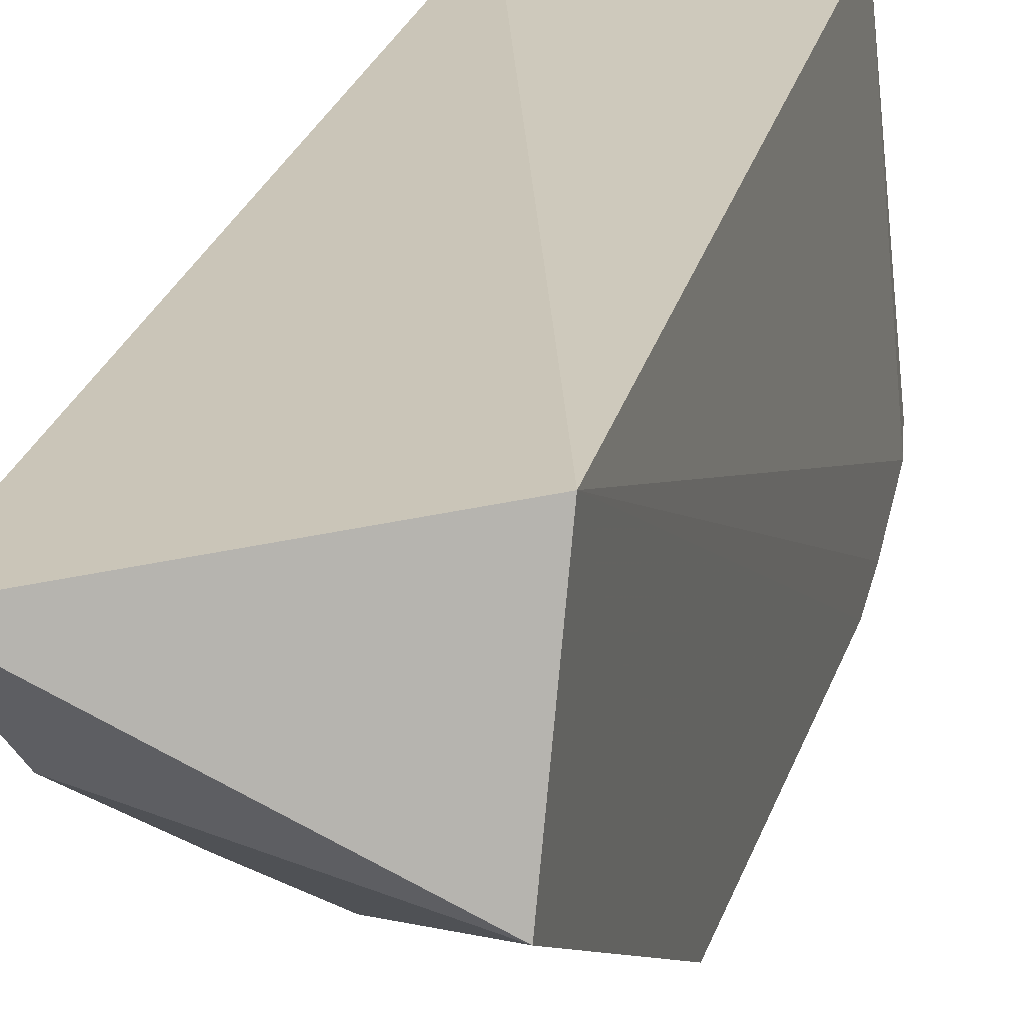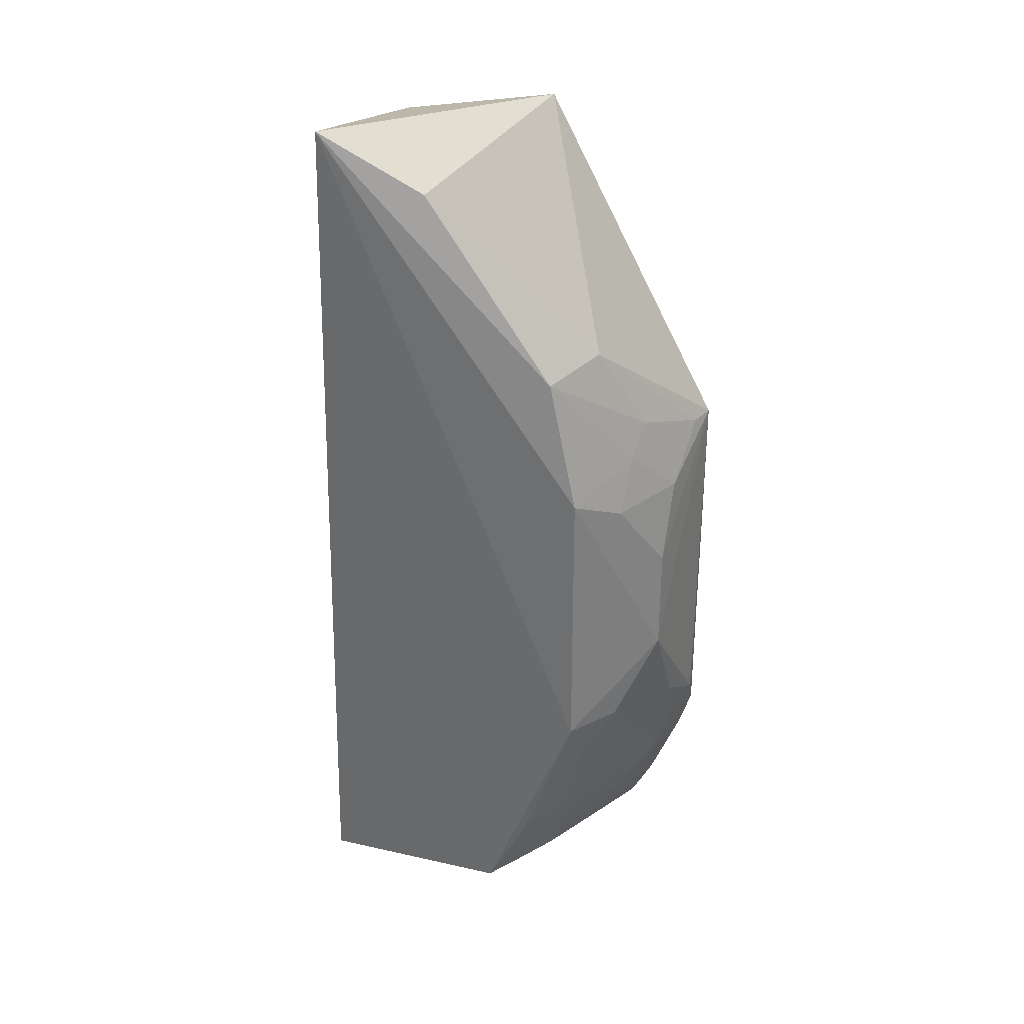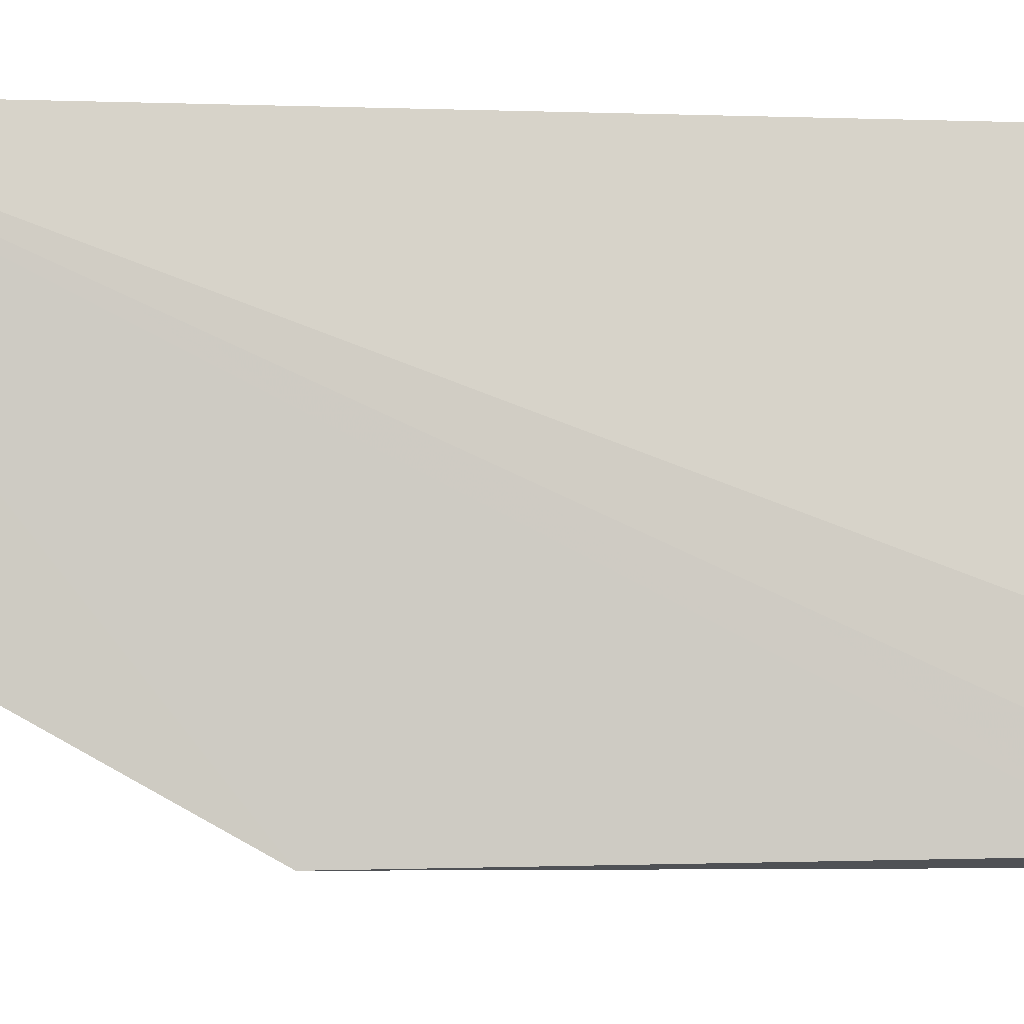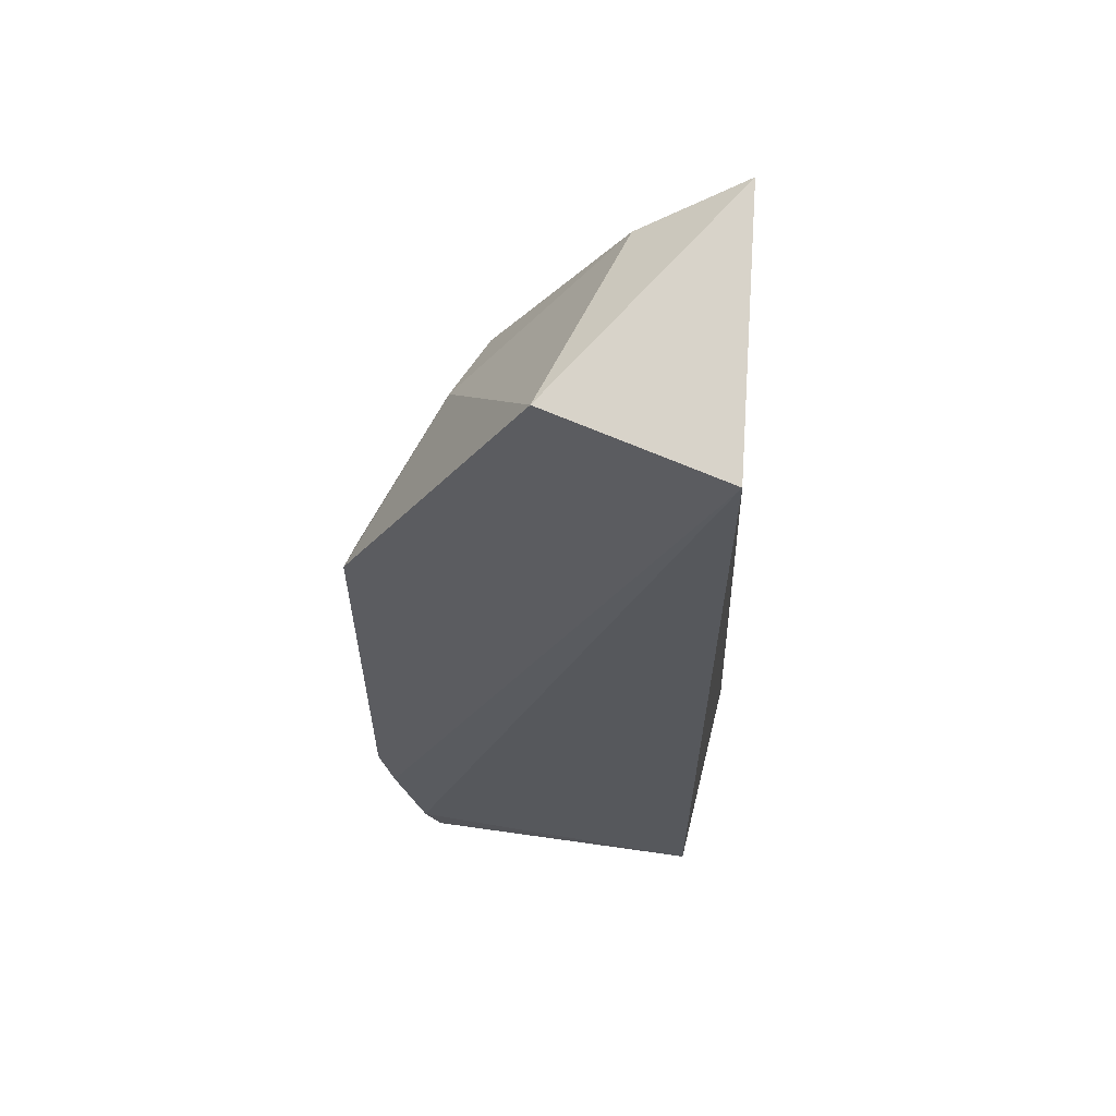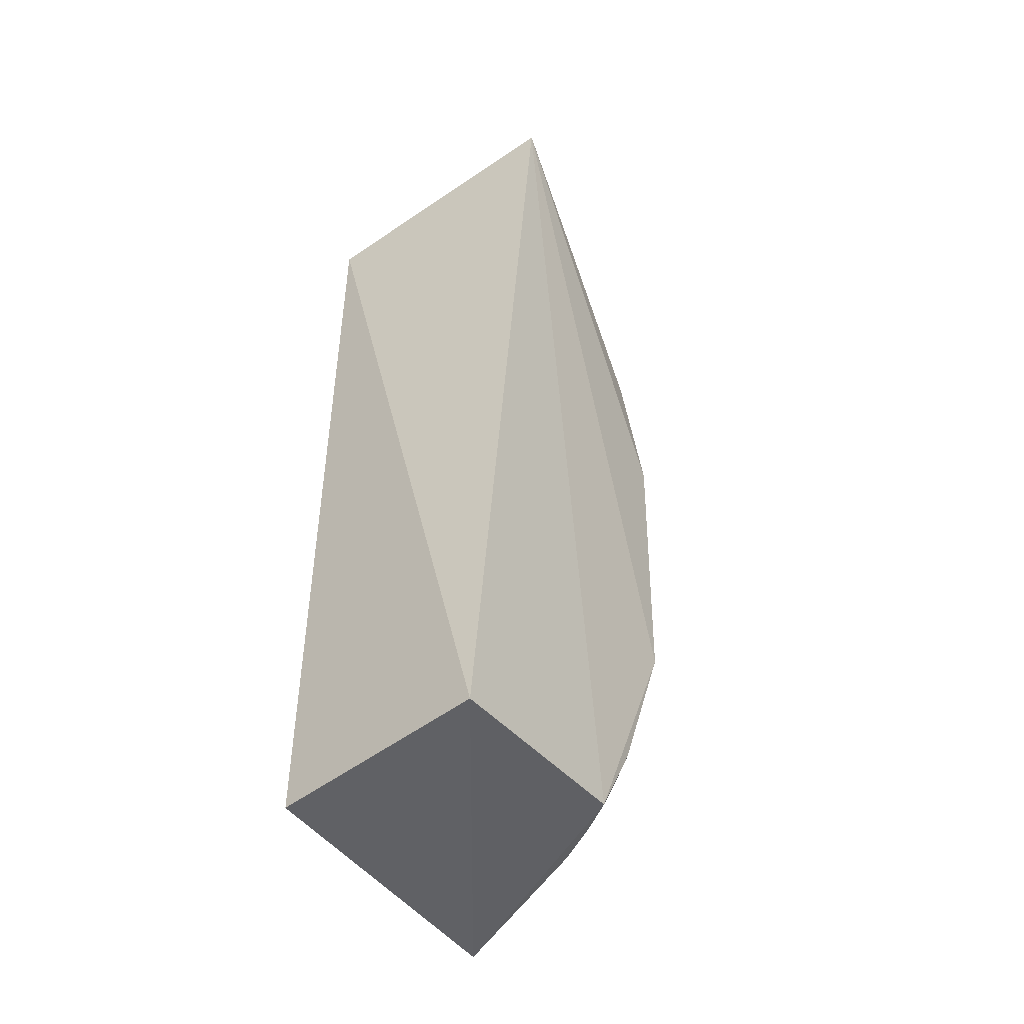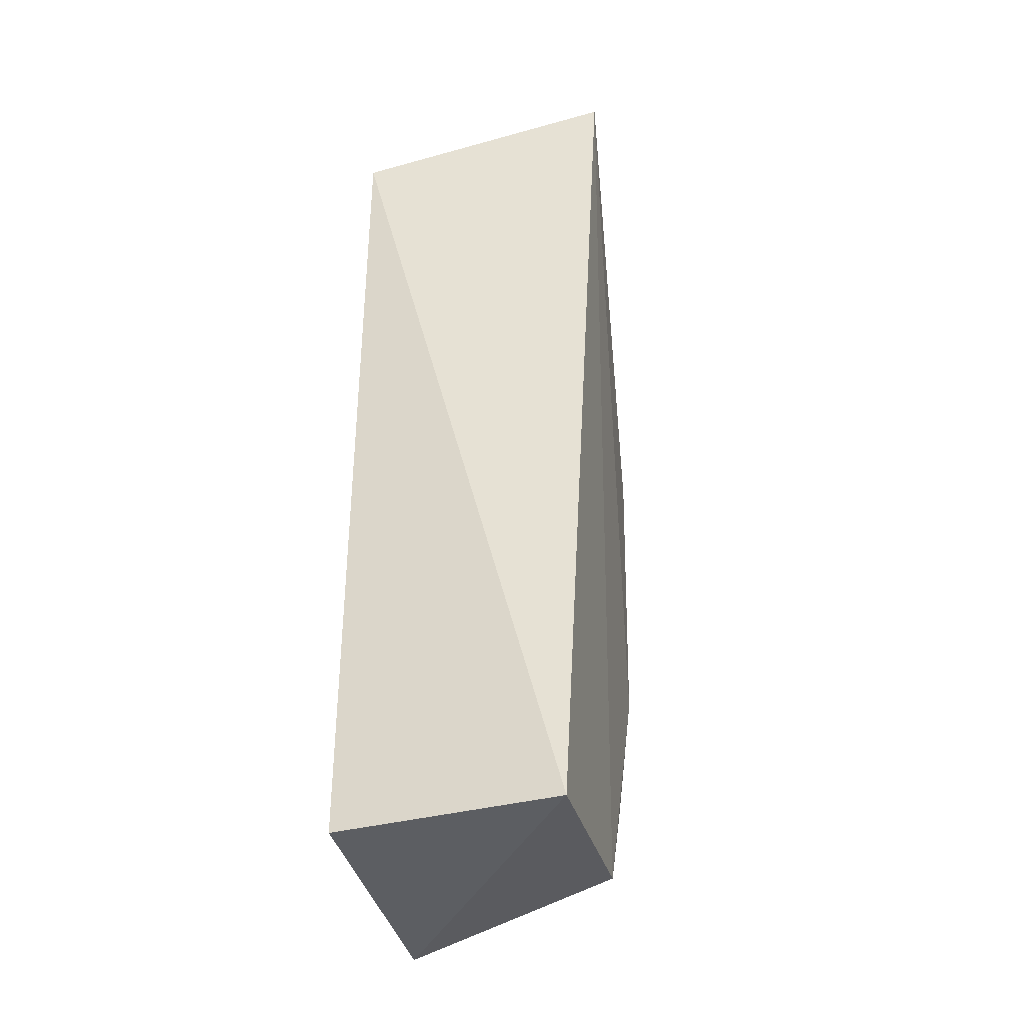
<metadata>
{"format":"obj","ext":"obj","renderer":"f3d","projection":"perspective","resolution":1024,"background":"white","views":[{"elev":22.4,"azim":-167.8,"up":"+Z"},{"elev":31.4,"azim":116.3,"up":"+Y"},{"elev":-5.9,"azim":-96.3,"up":"+Z"},{"elev":61.6,"azim":-76.0,"up":"+Y"},{"elev":-47.7,"azim":41.1,"up":"+Y"},{"elev":-37.1,"azim":18.6,"up":"+Y"}]}
</metadata>
<code>
v 0.2652 -0.2091 -0.1991
v 0.257 -0.2015 -0.3069
v 0.2857 0.2951 -0.2247
v 0.1483 0.2843 -0.2954
v 0.1266 -0.2044 -0.3561
v 0.2583 0.09157 -0.3622
v 0.1439 0.2606 -0.1991
v 0.1293 -0.2101 -0.3526
v 0.256 -0.0665 -0.3617
v 0.2571 0.1629 -0.3457
v 0.1407 0.1044 -0.3954
v 0.21 -0.1688 -0.3458
v 0.1439 -0.2091 -0.1991
v 0.2665 0.2629 -0.2768
v 0.1978 0.1198 -0.378
v 0.2176 0.167 -0.357
v 0.1263 -0.1436 -0.3824
v 0.1992 -0.02592 -0.393
v 0.1674 -0.1705 -0.3614
v 0.2133 -0.1993 -0.3303
v 0.2552 -0.1546 -0.3311
v 0.1244 -0.1879 -0.3646
v 0.2125 0.1036 -0.377
v 0.1551 0.1042 -0.3927
v 0.1401 -0.09886 -0.3943
v 0.1395 -0.1848 -0.3628
v 0.2248 -0.06857 -0.3767
v 0.1694 -0.1988 -0.3463
v 0.2248 -0.1539 -0.3459
v 0.2384 -0.1991 -0.3185
v 0.1982 0.03257 -0.3926
v 0.1841 0.07607 -0.3925
v 0.128 -0.1167 -0.3912
v 0.1545 -0.1426 -0.3775
v 0.2383 -0.09532 -0.3615
v 0.1696 -0.08229 -0.3913
v 0.2544 -0.1854 -0.3169
v 0.2281 0.07565 -0.3772
v 0.1541 -0.09815 -0.3911
f 1 2 3
f 7 1 3
f 7 3 4
f 8 2 1
f 9 6 3
f 9 3 2
f 10 3 6
f 11 7 4
f 13 5 8
f 13 8 1
f 13 1 7
f 14 4 3
f 14 3 10
f 16 11 4
f 16 10 15
f 16 14 10
f 16 4 14
f 18 6 9
f 20 2 8
f 20 19 12
f 21 9 2
f 22 13 7
f 22 5 13
f 22 7 17
f 23 15 10
f 23 10 6
f 24 16 15
f 24 11 16
f 25 11 18
f 26 8 5
f 26 5 22
f 27 18 9
f 28 20 8
f 28 19 20
f 28 26 19
f 28 8 26
f 29 20 12
f 30 2 20
f 30 29 21
f 30 20 29
f 31 6 18
f 31 18 11
f 32 24 15
f 32 15 23
f 32 31 11
f 32 11 24
f 33 11 25
f 33 17 7
f 33 7 11
f 34 33 25
f 34 17 33
f 34 19 26
f 34 26 22
f 34 22 17
f 34 27 29
f 34 29 12
f 34 12 19
f 35 27 9
f 35 9 21
f 35 29 27
f 35 21 29
f 36 25 18
f 36 18 27
f 36 27 34
f 37 30 21
f 37 21 2
f 37 2 30
f 38 32 23
f 38 23 6
f 38 6 31
f 38 31 32
f 39 36 34
f 39 34 25
f 39 25 36

</code>
